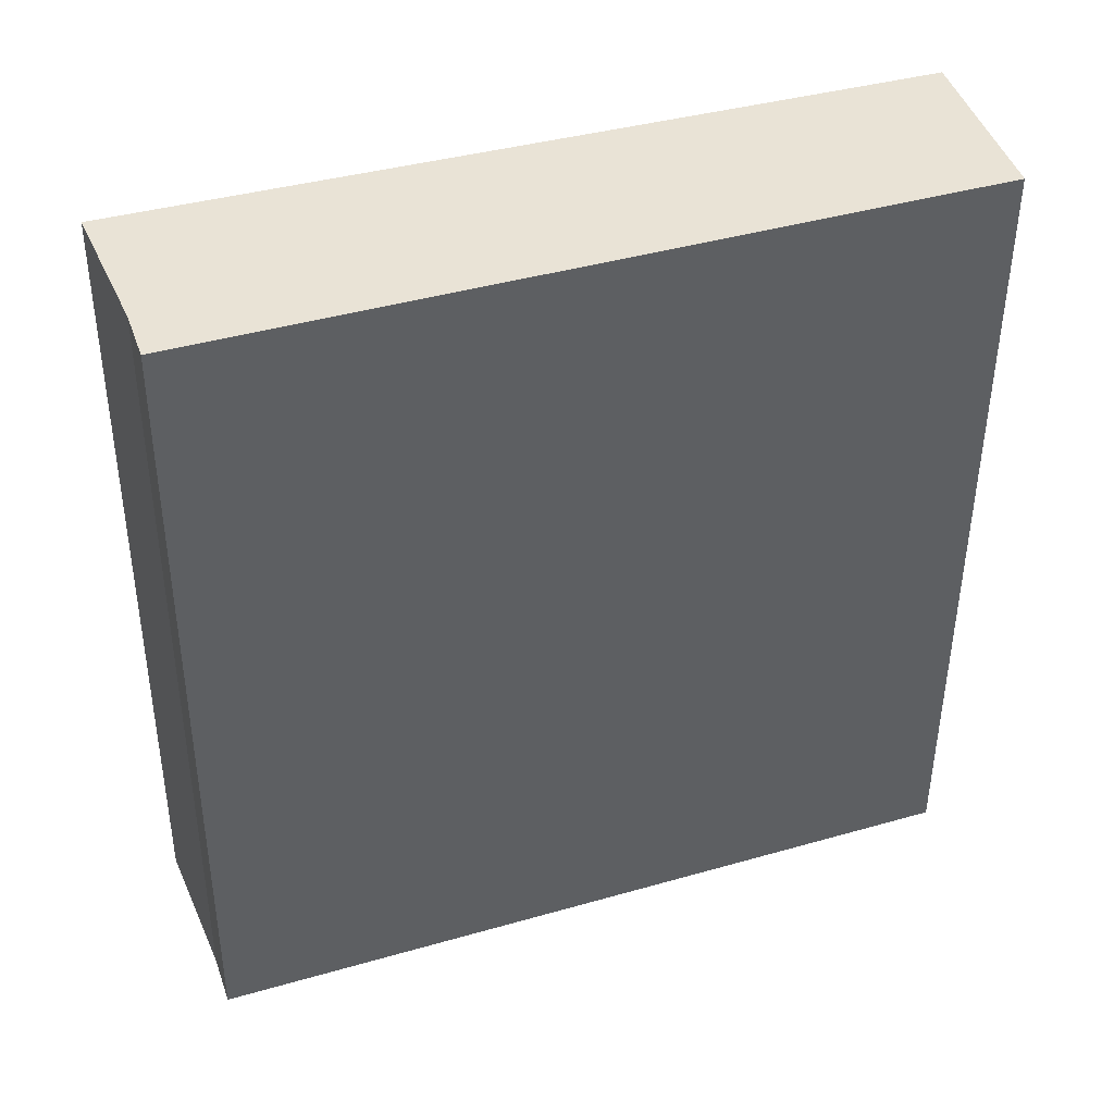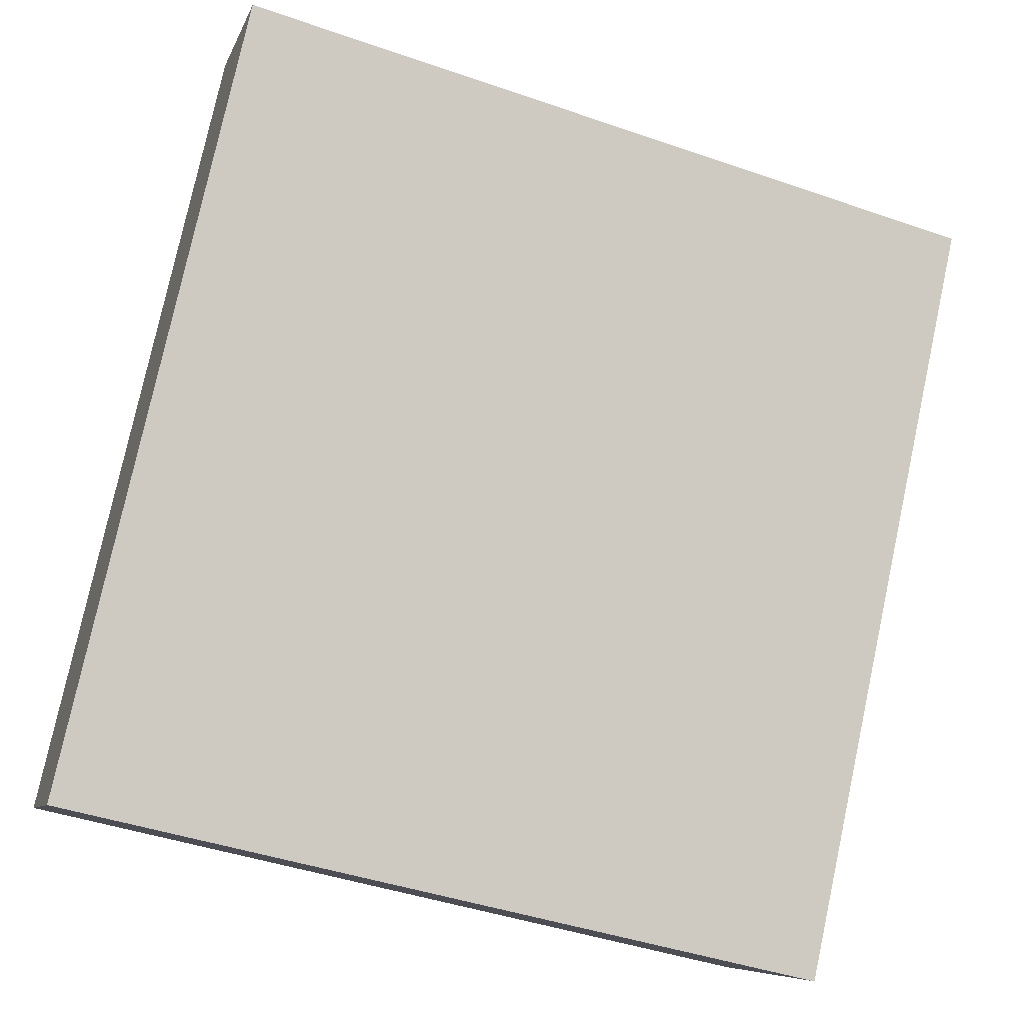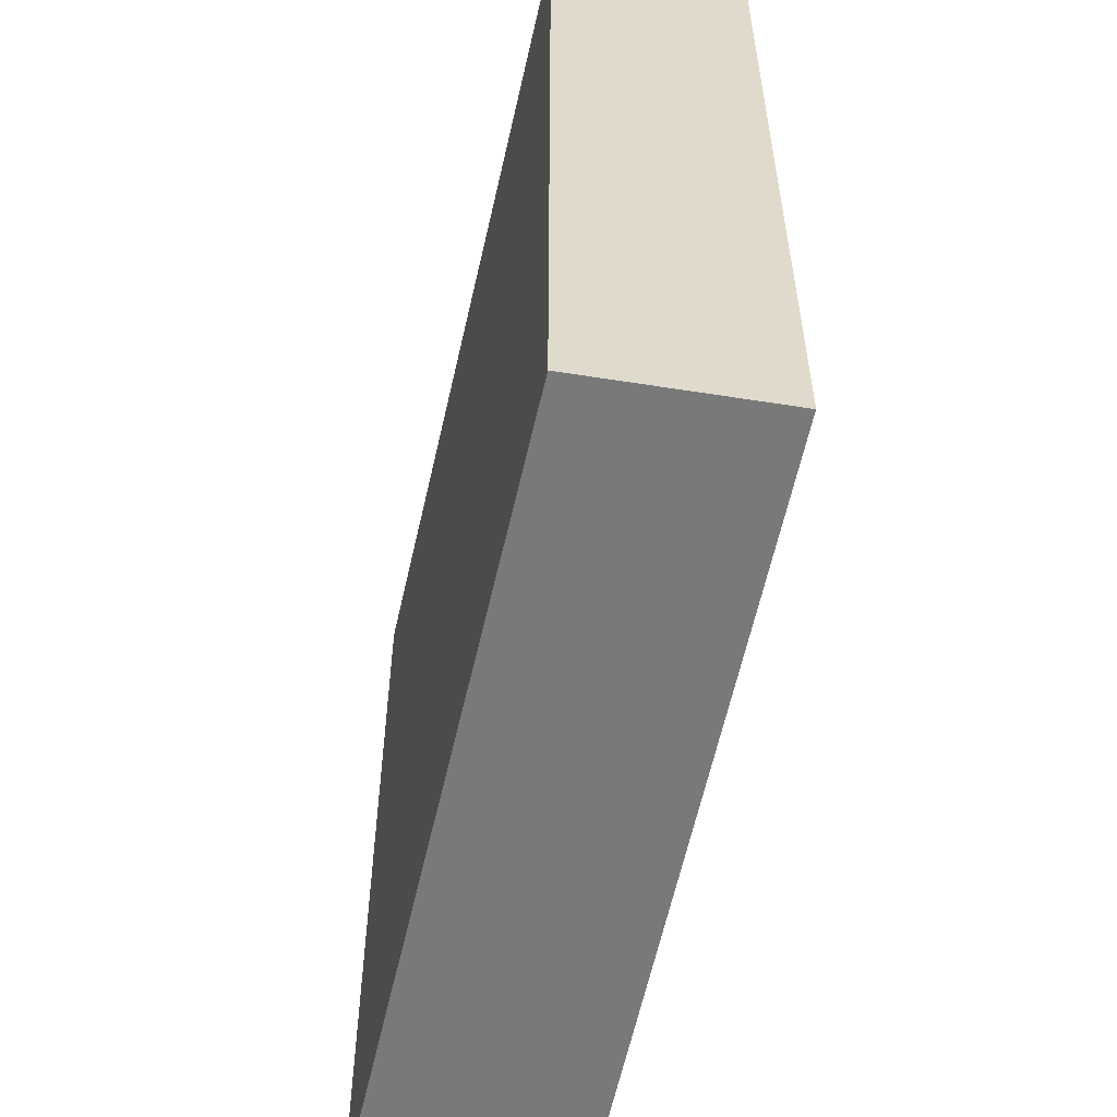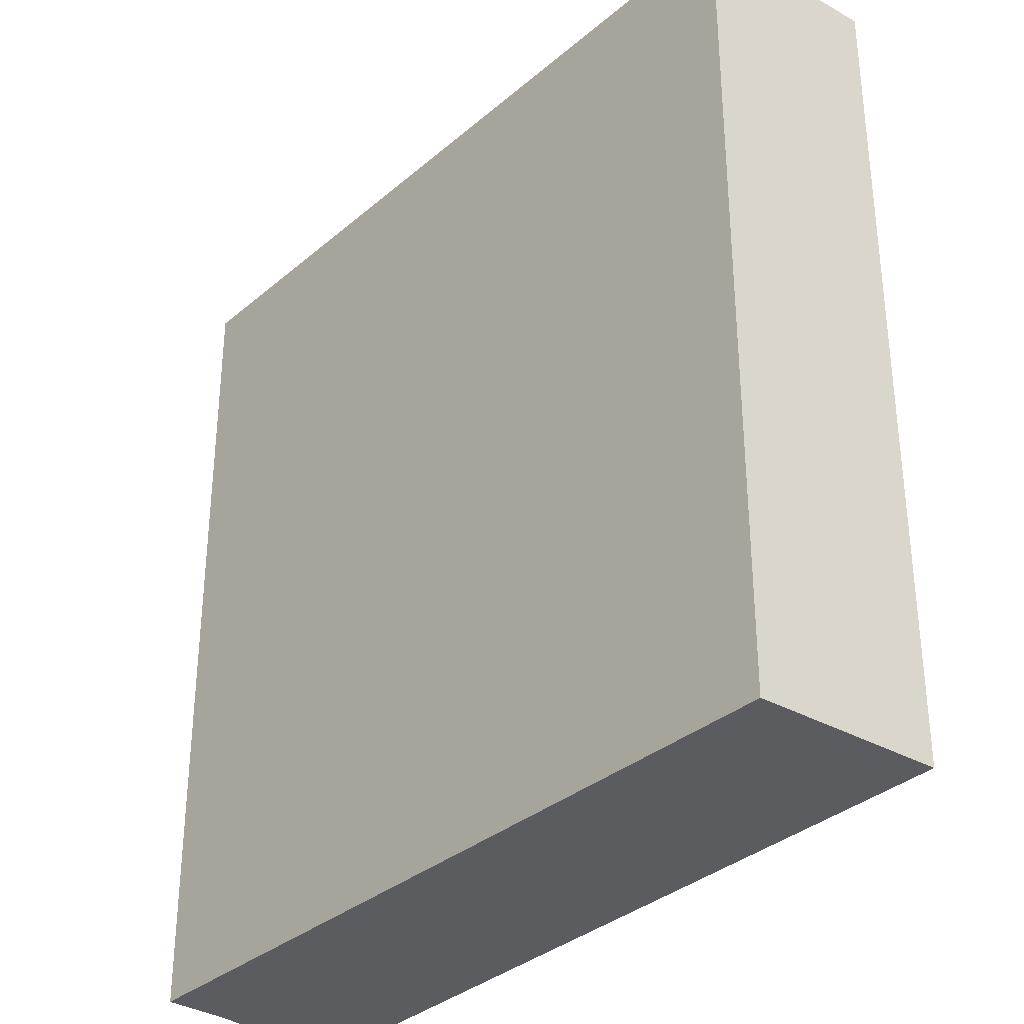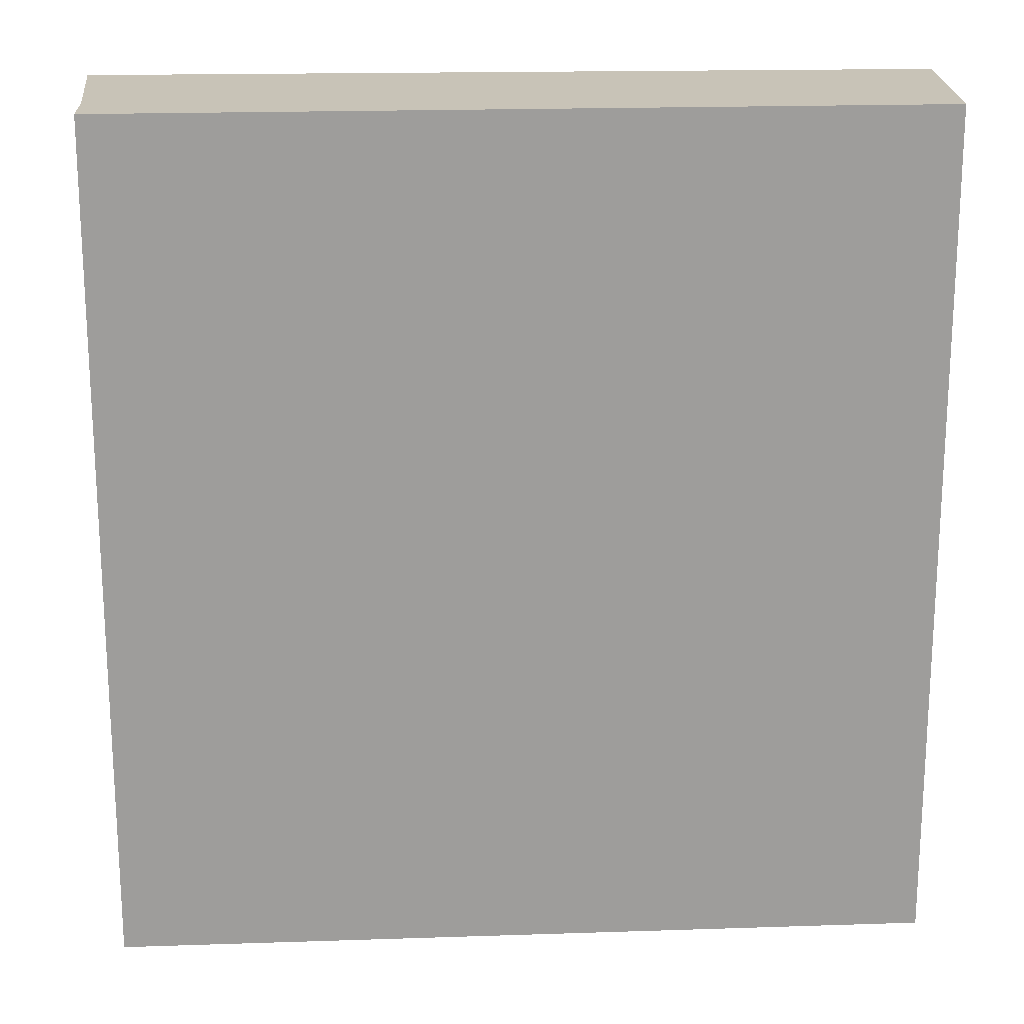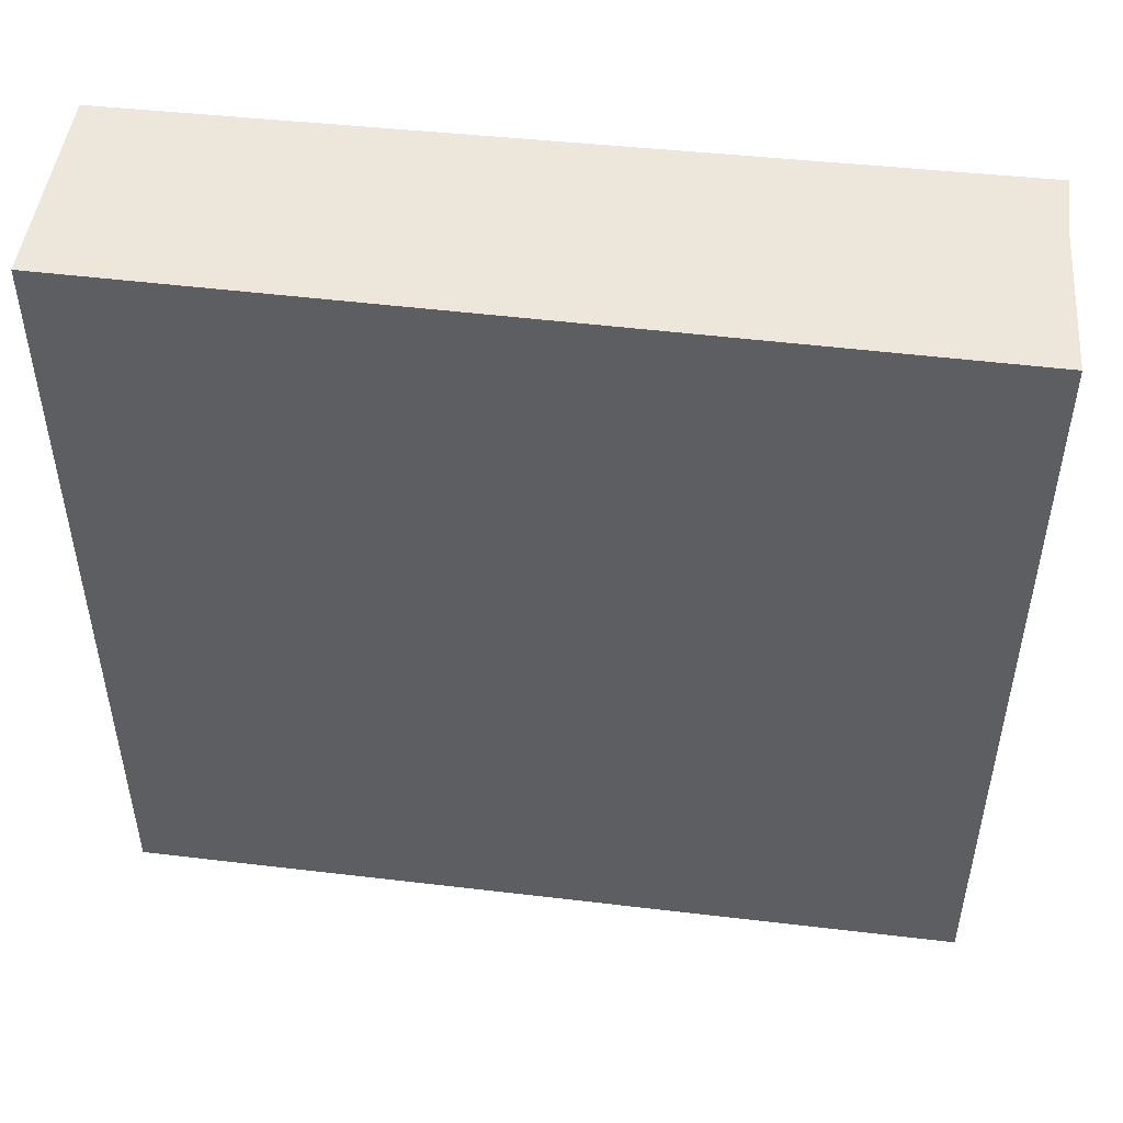
<metadata>
{"format":"obj","ext":"obj","renderer":"f3d","projection":"perspective","resolution":1024,"background":"white","views":[{"elev":-48.2,"azim":179.7,"up":"+Z"},{"elev":78.2,"azim":12.2,"up":"+Z"},{"elev":-57.8,"azim":-83.3,"up":"+Y"},{"elev":-33.6,"azim":-111.6,"up":"+Y"},{"elev":19.7,"azim":-164.2,"up":"+Y"},{"elev":51.6,"azim":25.7,"up":"+Y"}]}
</metadata>
<code>
v  0 8.281 5.071e-16
v  7.648 8.281 -2.116
v  7.475 8.281 -2.627
v  8.225 8.281 -0.746
v  0.519 8.281 1.807
v  8.225 4.568e-17 -0.746
v  7.648 1.296e-16 -2.116
v  7.475 1.609e-16 -2.627
v  0 0 0
v  0.519 -1.106e-16 1.807
g defaultobject
f 1 2 3
f 2 1 4
f 4 1 5
f 6 2 4
f 2 6 7
f 8 2 7
f 8 3 2
f 8 1 3
f 1 8 9
f 9 5 1
f 5 9 10
f 10 4 5
f 4 10 6
f 7 9 8
f 9 7 6
f 9 6 10

</code>
